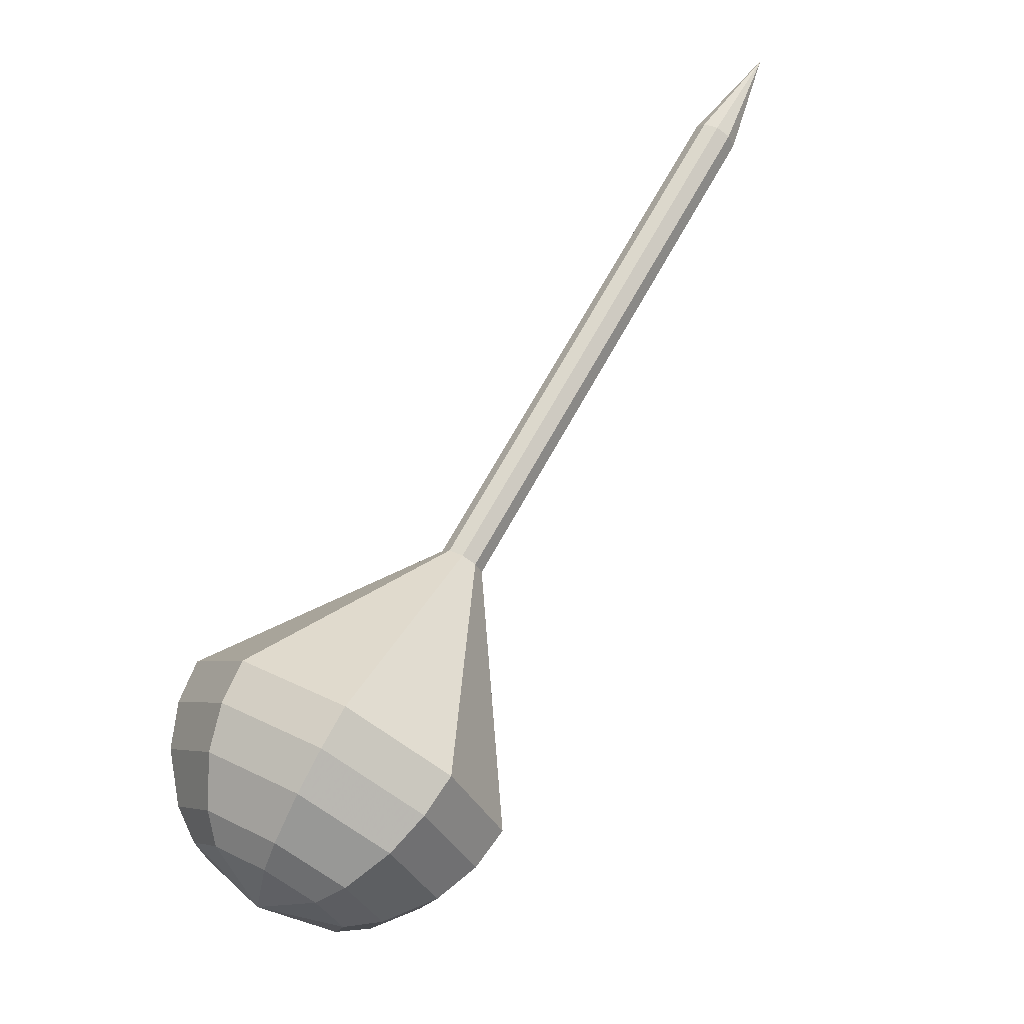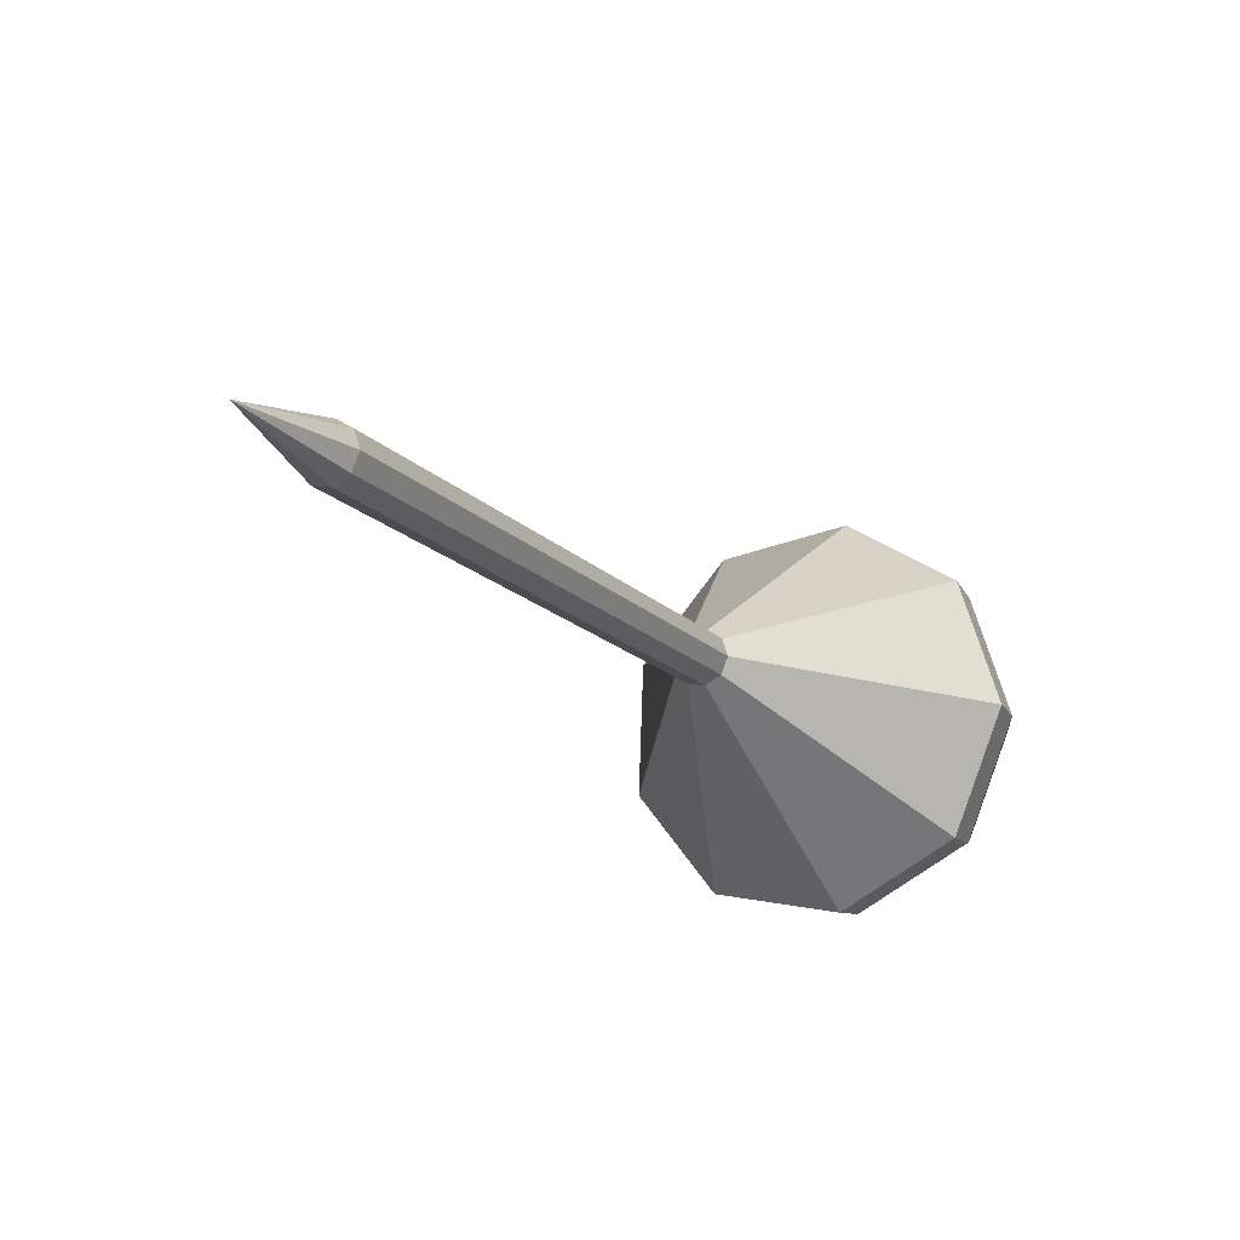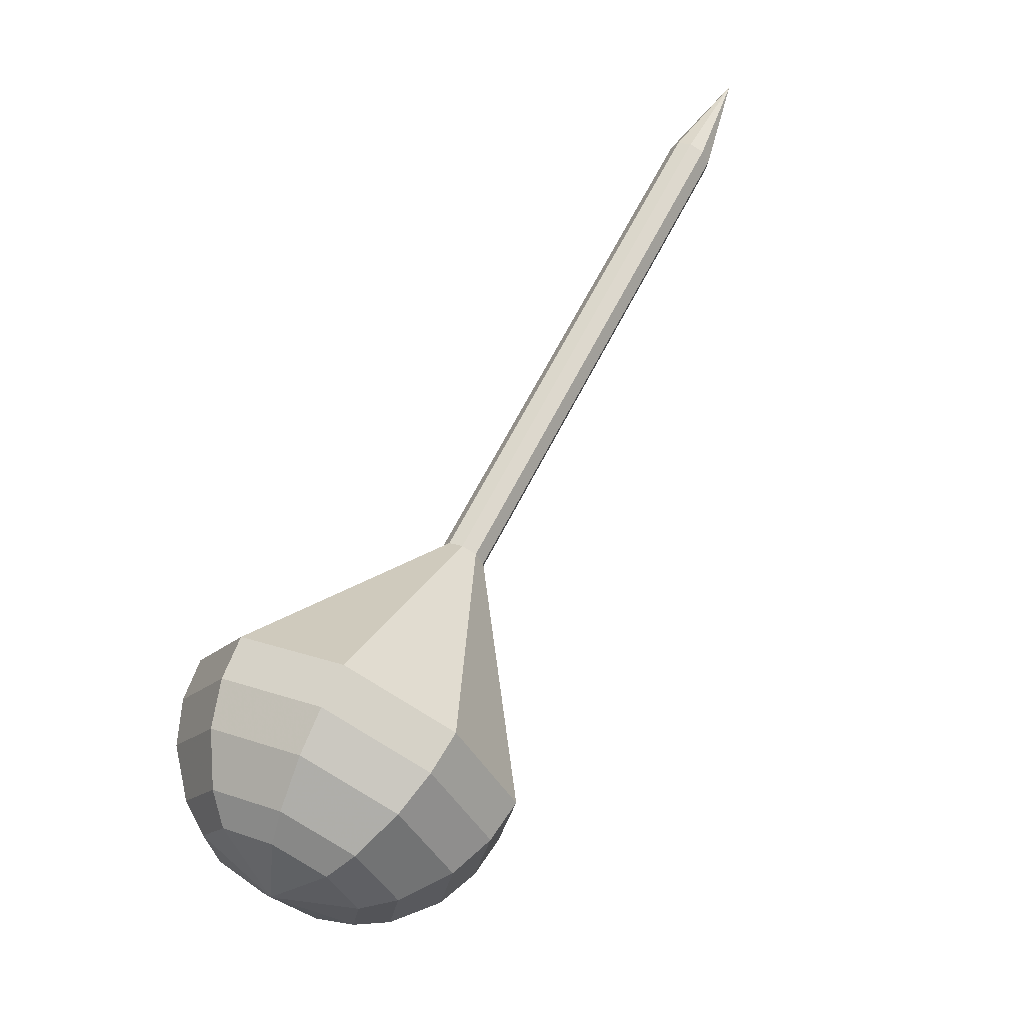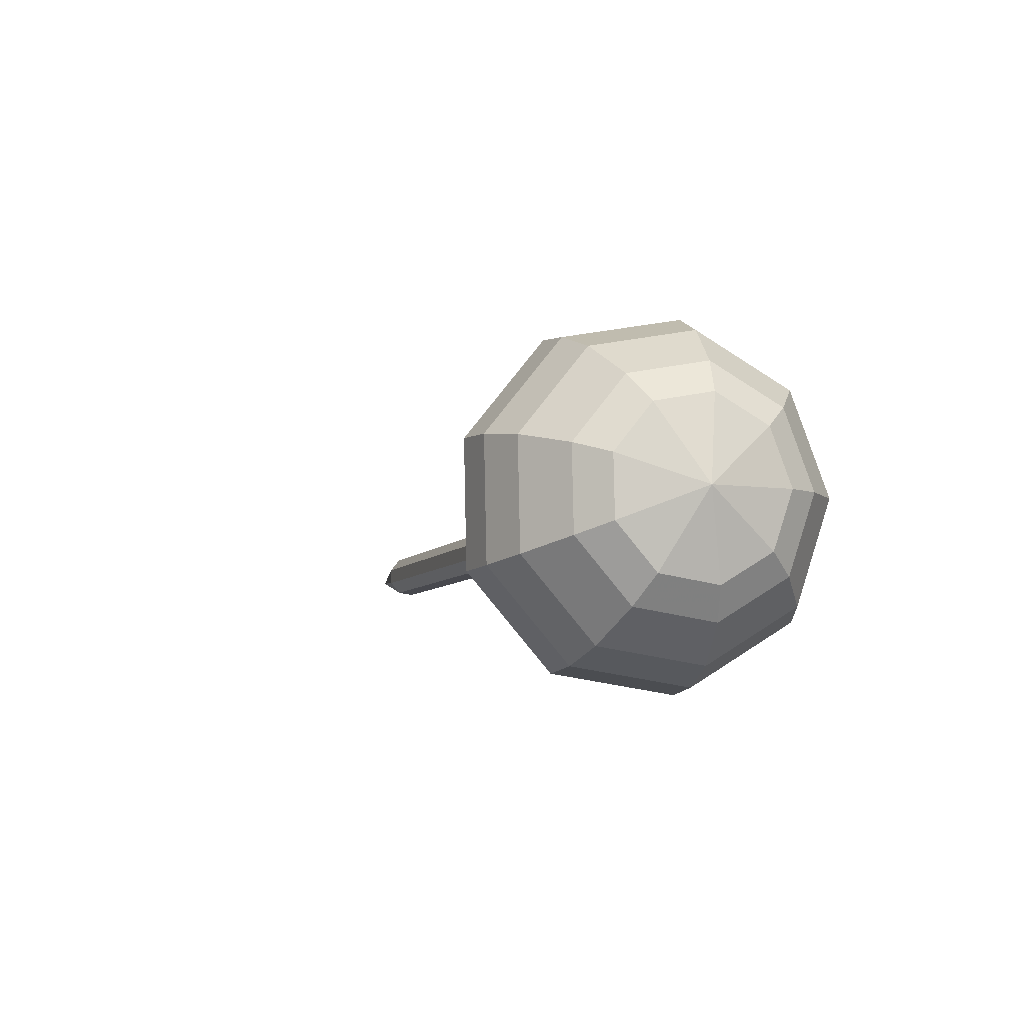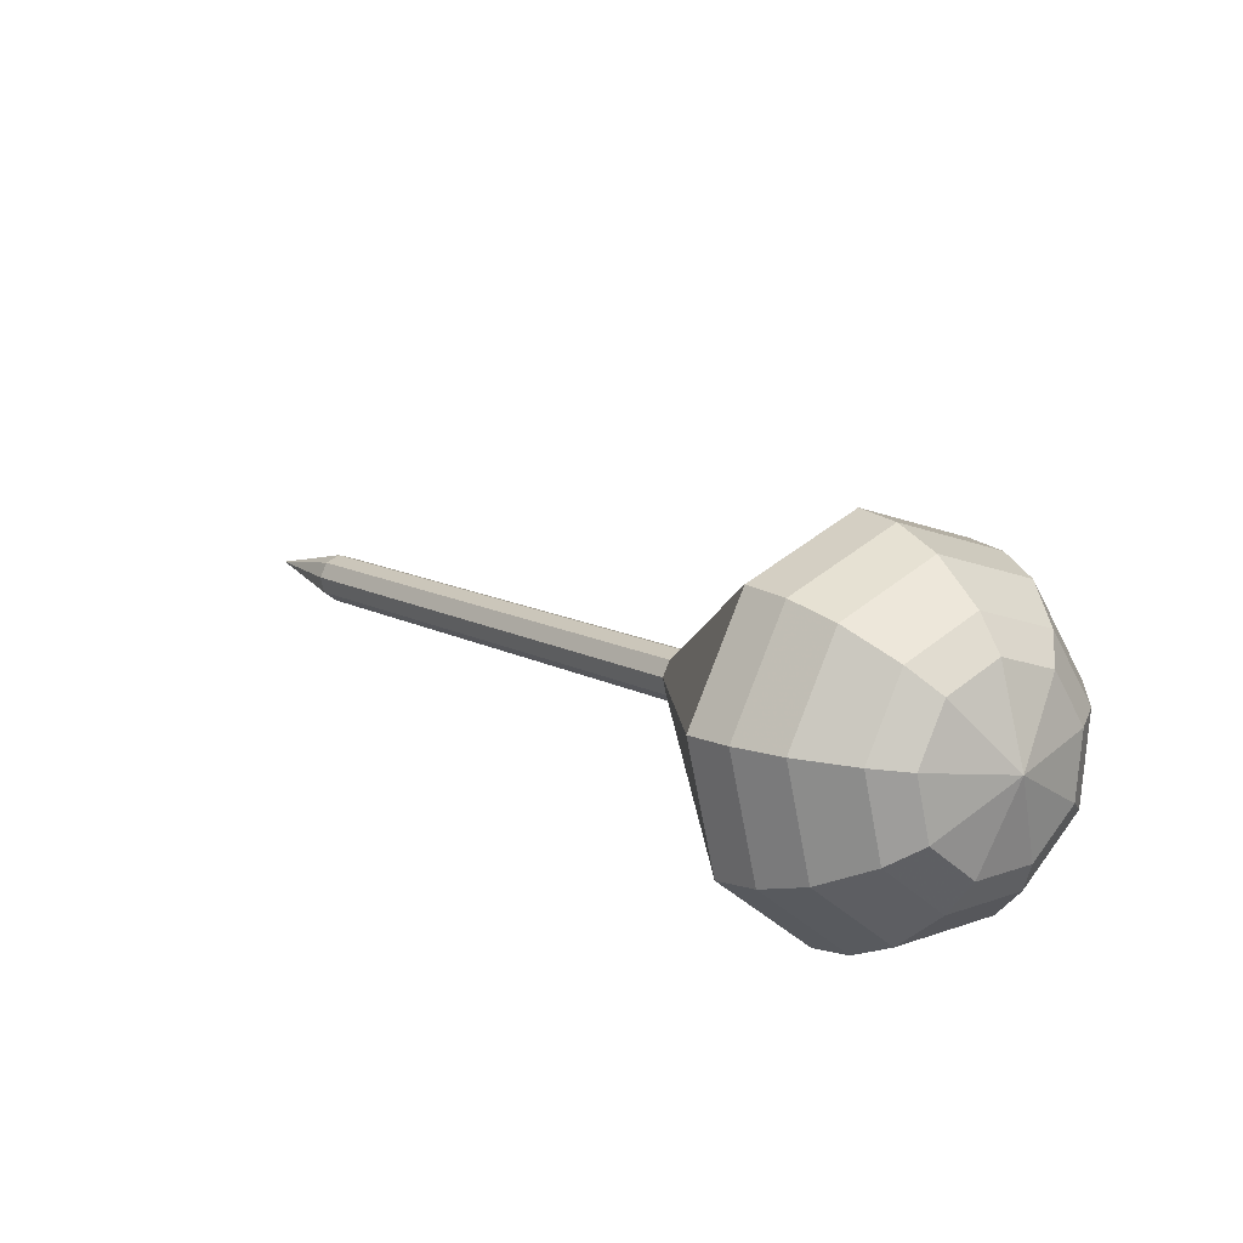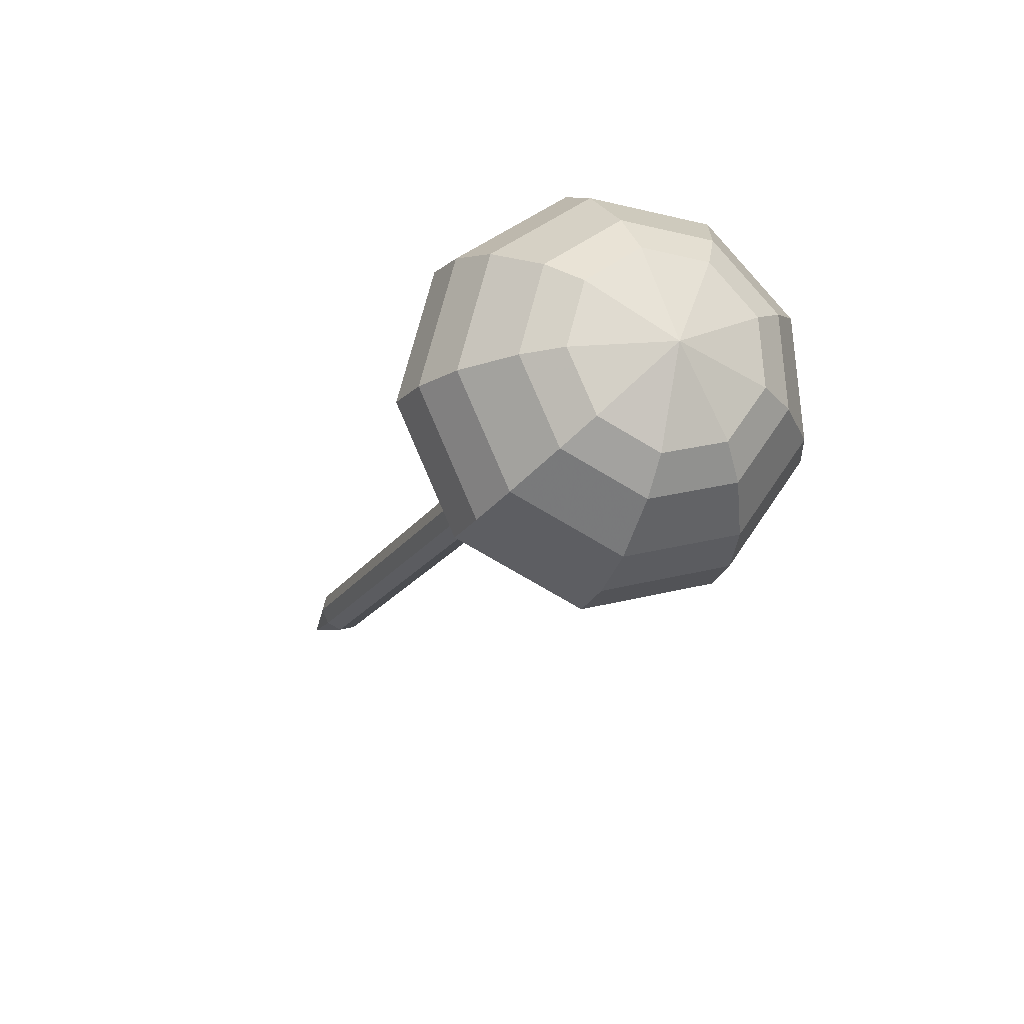
<metadata>
{"format":"obj","ext":"obj","renderer":"f3d","projection":"perspective","resolution":1024,"background":"white","views":[{"elev":-58.1,"azim":106.3,"up":"+Z"},{"elev":27.1,"azim":60.8,"up":"+Y"},{"elev":-67.5,"azim":110.8,"up":"+Z"},{"elev":-54.4,"azim":-56.5,"up":"+Z"},{"elev":-49.6,"azim":-87.2,"up":"+Z"},{"elev":-55.2,"azim":-177.2,"up":"+Y"}]}
</metadata>
<code>
g tube1
v 126.3 102.9 105.2
v 126.3 102.9 105.2
v 126.3 102.9 105.2
v 126.3 102.9 105.2
v 126.3 102.9 105.2
v 126.3 102.9 105.2
v 126.3 102.9 105.2
v 126.3 102.9 105.2
v 126.3 102.9 105.2
v 126.3 102.9 105.2
v 123.6 100.4 101.8
v 124 100.7 101.3
v 124.7 100.6 101.1
v 125.2 100.1 101.2
v 125.4 99.59 101.5
v 125.2 99.18 102
v 124.6 99.09 102.4
v 124 99.36 102.5
v 123.6 99.87 102.2
v 123.6 100.4 101.8
v 121.8 97.4 98.31
v 122.3 97.67 97.86
v 122.9 97.57 97.61
v 123.4 97.16 97.7
v 123.6 96.61 98.07
v 123.4 96.2 98.55
v 122.8 96.11 98.92
v 122.2 96.38 99.01
v 121.8 96.89 98.77
v 121.8 97.4 98.31
v 120 94.42 94.84
v 120.5 94.69 94.39
v 121.1 94.59 94.15
v 121.6 94.18 94.23
v 121.8 93.63 94.6
v 121.6 93.22 95.08
v 121 93.12 95.46
v 120.4 93.4 95.54
v 120 93.91 95.3
v 120 94.42 94.84
v 118.3 91.44 91.37
v 118.7 91.71 90.92
v 119.3 91.61 90.68
v 119.9 91.19 90.76
v 120.1 90.65 91.13
v 119.8 90.24 91.62
v 119.2 90.14 91.99
v 118.6 90.42 92.07
v 118.2 90.93 91.83
v 118.3 91.44 91.37
v 114.7 85.48 84.44
v 115.1 85.75 83.98
v 115.8 85.65 83.74
v 116.3 85.23 83.82
v 116.5 84.69 84.2
v 116.2 84.27 84.68
v 115.7 84.18 85.05
v 115.1 84.45 85.13
v 114.7 84.97 84.89
v 114.7 85.48 84.44
v 105.6 82.85 77.5
v 108.8 84.87 74.09
v 113.6 84.15 72.27
v 117.6 81.02 72.9
v 119 76.94 75.69
v 117.1 73.83 79.31
v 112.9 73.14 82.1
v 108.2 75.19 82.73
v 105.3 79.02 80.91
v 105.6 82.85 77.5
v 105.1 81.59 76.17
v 108.2 83.55 72.87
v 112.8 82.85 71.11
v 116.7 79.81 71.73
v 118.1 75.87 74.42
v 116.3 72.85 77.93
v 112.2 72.18 80.62
v 107.6 74.17 81.24
v 104.9 77.88 79.48
v 105.1 81.59 76.17
v 105.1 80.05 74.85
v 107.9 81.81 71.9
v 112 81.18 70.32
v 115.5 78.47 70.87
v 116.7 74.94 73.28
v 115.1 72.24 76.42
v 111.4 71.64 78.83
v 107.4 73.42 79.38
v 104.9 76.74 77.8
v 105.1 80.05 74.85
v 105.7 78.13 73.52
v 107.9 79.47 71.27
v 111 78.99 70.07
v 113.6 76.92 70.49
v 114.6 74.22 72.32
v 113.3 72.16 74.73
v 110.5 71.71 76.56
v 107.4 73.06 76.98
v 105.5 75.6 75.78
v 105.7 78.13 73.52
v 106.5 76.88 72.86
v 108.1 77.86 71.21
v 110.4 77.51 70.33
v 112.3 75.99 70.64
v 113 74.02 71.98
v 112.1 72.51 73.74
v 110 72.18 75.09
v 107.8 73.17 75.39
v 106.4 75.02 74.51
v 106.5 76.88 72.86
v 109.3 74.44 72.2
v 109.3 74.44 72.2
v 109.3 74.44 72.2
v 109.3 74.44 72.2
v 109.3 74.44 72.2
v 109.3 74.44 72.2
v 109.3 74.44 72.2
v 109.3 74.44 72.2
v 109.3 74.44 72.2
v 109.3 74.44 72.2
f 1 2 12
f 12 11 1
f 2 3 13
f 13 12 2
f 3 4 14
f 14 13 3
f 4 5 15
f 15 14 4
f 5 6 16
f 16 15 5
f 6 7 17
f 17 16 6
f 7 8 18
f 18 17 7
f 8 9 19
f 19 18 8
f 9 10 20
f 20 19 9
f 11 12 22
f 22 21 11
f 12 13 23
f 23 22 12
f 13 14 24
f 24 23 13
f 14 15 25
f 25 24 14
f 15 16 26
f 26 25 15
f 16 17 27
f 27 26 16
f 17 18 28
f 28 27 17
f 18 19 29
f 29 28 18
f 19 20 30
f 30 29 19
f 21 22 32
f 32 31 21
f 22 23 33
f 33 32 22
f 23 24 34
f 34 33 23
f 24 25 35
f 35 34 24
f 25 26 36
f 36 35 25
f 26 27 37
f 37 36 26
f 27 28 38
f 38 37 27
f 28 29 39
f 39 38 28
f 29 30 40
f 40 39 29
f 31 32 42
f 42 41 31
f 32 33 43
f 43 42 32
f 33 34 44
f 44 43 33
f 34 35 45
f 45 44 34
f 35 36 46
f 46 45 35
f 36 37 47
f 47 46 36
f 37 38 48
f 48 47 37
f 38 39 49
f 49 48 38
f 39 40 50
f 50 49 39
f 41 42 52
f 52 51 41
f 42 43 53
f 53 52 42
f 43 44 54
f 54 53 43
f 44 45 55
f 55 54 44
f 45 46 56
f 56 55 45
f 46 47 57
f 57 56 46
f 47 48 58
f 58 57 47
f 48 49 59
f 59 58 48
f 49 50 60
f 60 59 49
f 51 52 62
f 62 61 51
f 52 53 63
f 63 62 52
f 53 54 64
f 64 63 53
f 54 55 65
f 65 64 54
f 55 56 66
f 66 65 55
f 56 57 67
f 67 66 56
f 57 58 68
f 68 67 57
f 58 59 69
f 69 68 58
f 59 60 70
f 70 69 59
f 61 62 72
f 72 71 61
f 62 63 73
f 73 72 62
f 63 64 74
f 74 73 63
f 64 65 75
f 75 74 64
f 65 66 76
f 76 75 65
f 66 67 77
f 77 76 66
f 67 68 78
f 78 77 67
f 68 69 79
f 79 78 68
f 69 70 80
f 80 79 69
f 71 72 82
f 82 81 71
f 72 73 83
f 83 82 72
f 73 74 84
f 84 83 73
f 74 75 85
f 85 84 74
f 75 76 86
f 86 85 75
f 76 77 87
f 87 86 76
f 77 78 88
f 88 87 77
f 78 79 89
f 89 88 78
f 79 80 90
f 90 89 79
f 81 82 92
f 92 91 81
f 82 83 93
f 93 92 82
f 83 84 94
f 94 93 83
f 84 85 95
f 95 94 84
f 85 86 96
f 96 95 85
f 86 87 97
f 97 96 86
f 87 88 98
f 98 97 87
f 88 89 99
f 99 98 88
f 89 90 100
f 100 99 89
f 91 92 102
f 102 101 91
f 92 93 103
f 103 102 92
f 93 94 104
f 104 103 93
f 94 95 105
f 105 104 94
f 95 96 106
f 106 105 95
f 96 97 107
f 107 106 96
f 97 98 108
f 108 107 97
f 98 99 109
f 109 108 98
f 99 100 110
f 110 109 99
f 101 102 112
f 112 111 101
f 102 103 113
f 113 112 102
f 103 104 114
f 114 113 103
f 104 105 115
f 115 114 104
f 105 106 116
f 116 115 105
f 106 107 117
f 117 116 106
f 107 108 118
f 118 117 107
f 108 109 119
f 119 118 108
f 109 110 120
f 120 119 109
g

</code>
